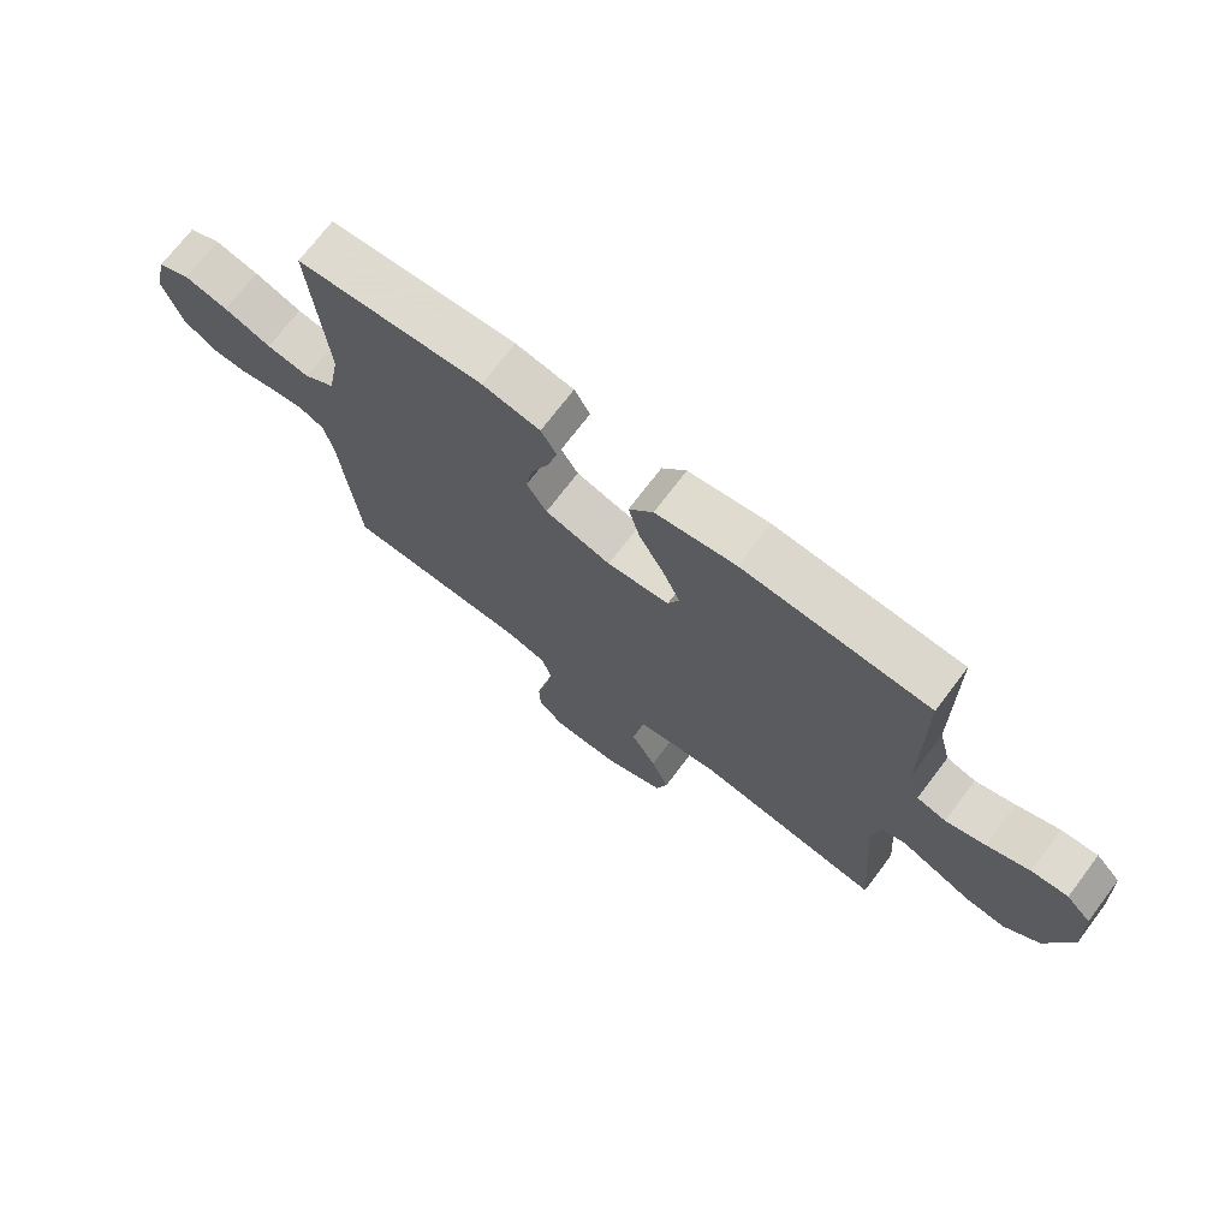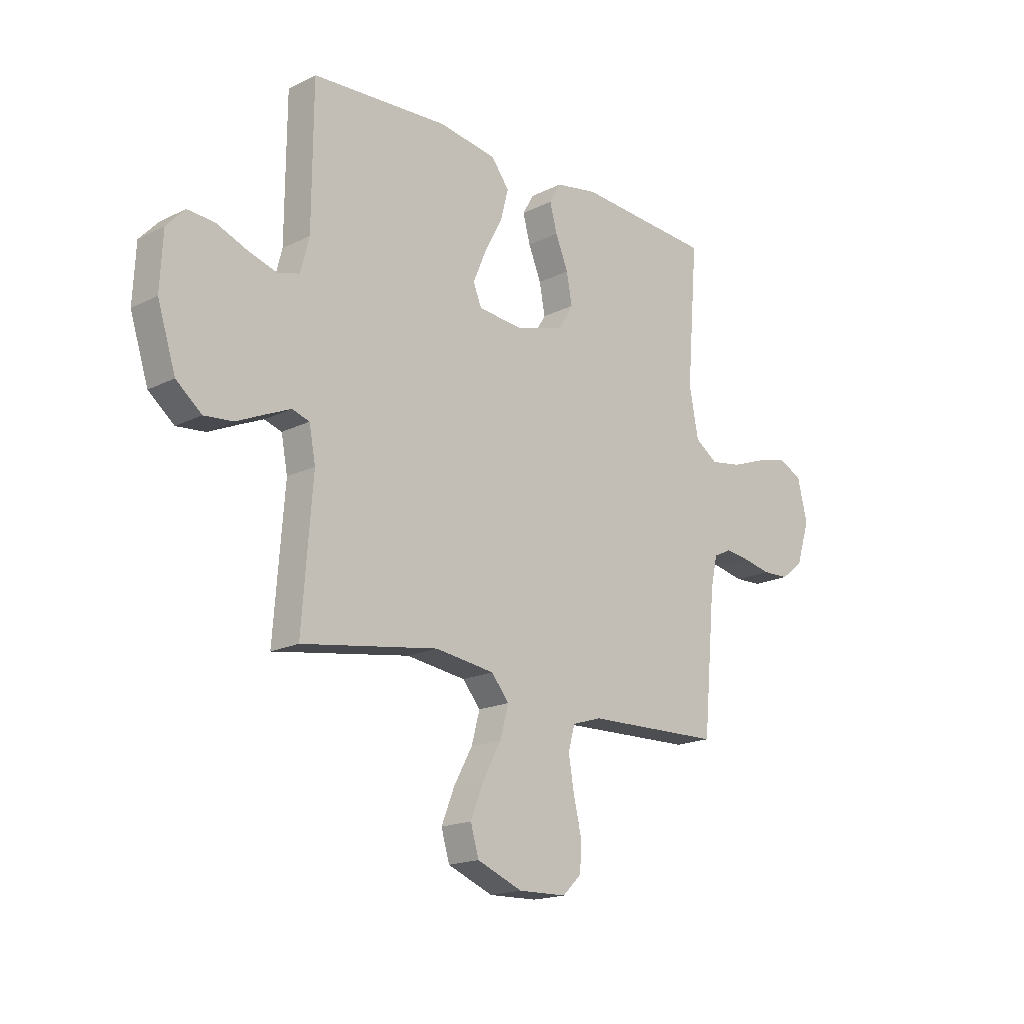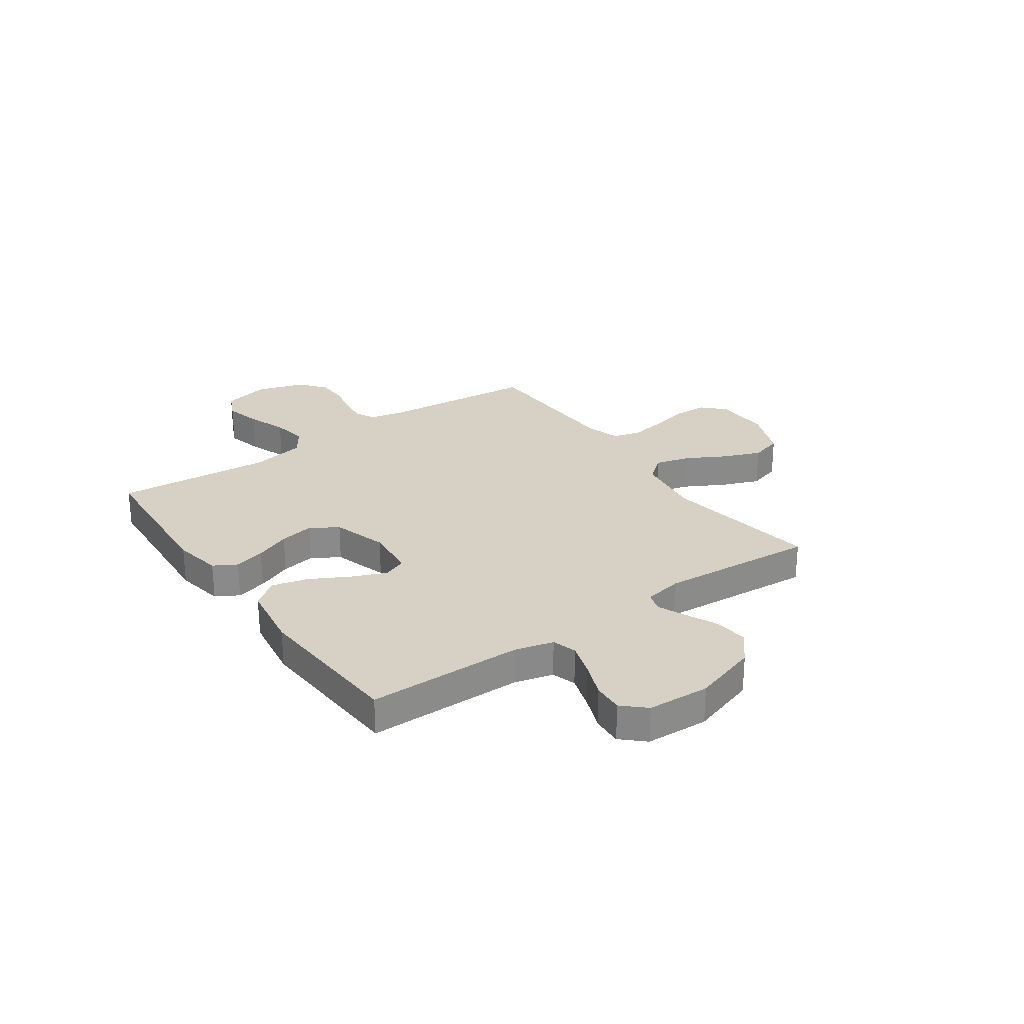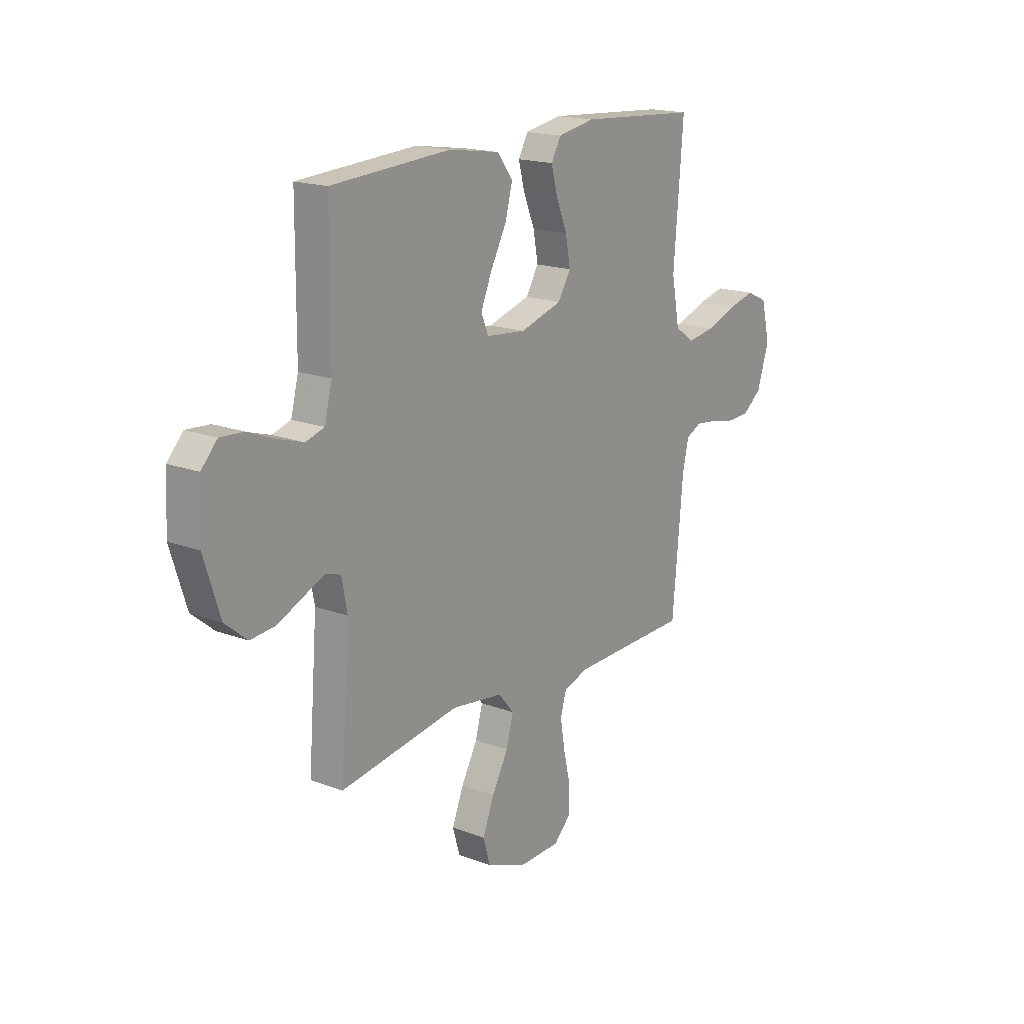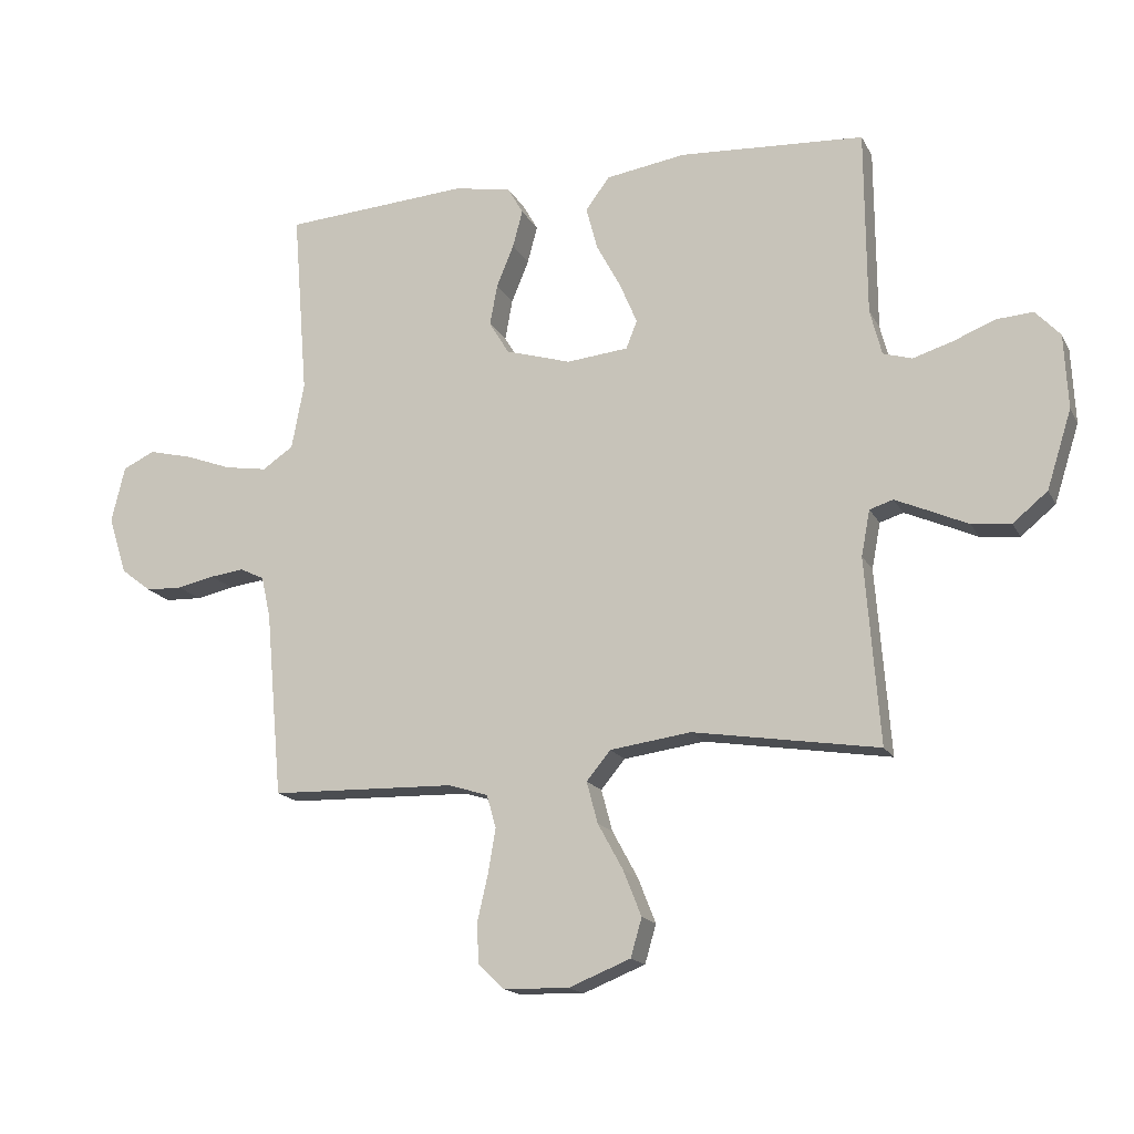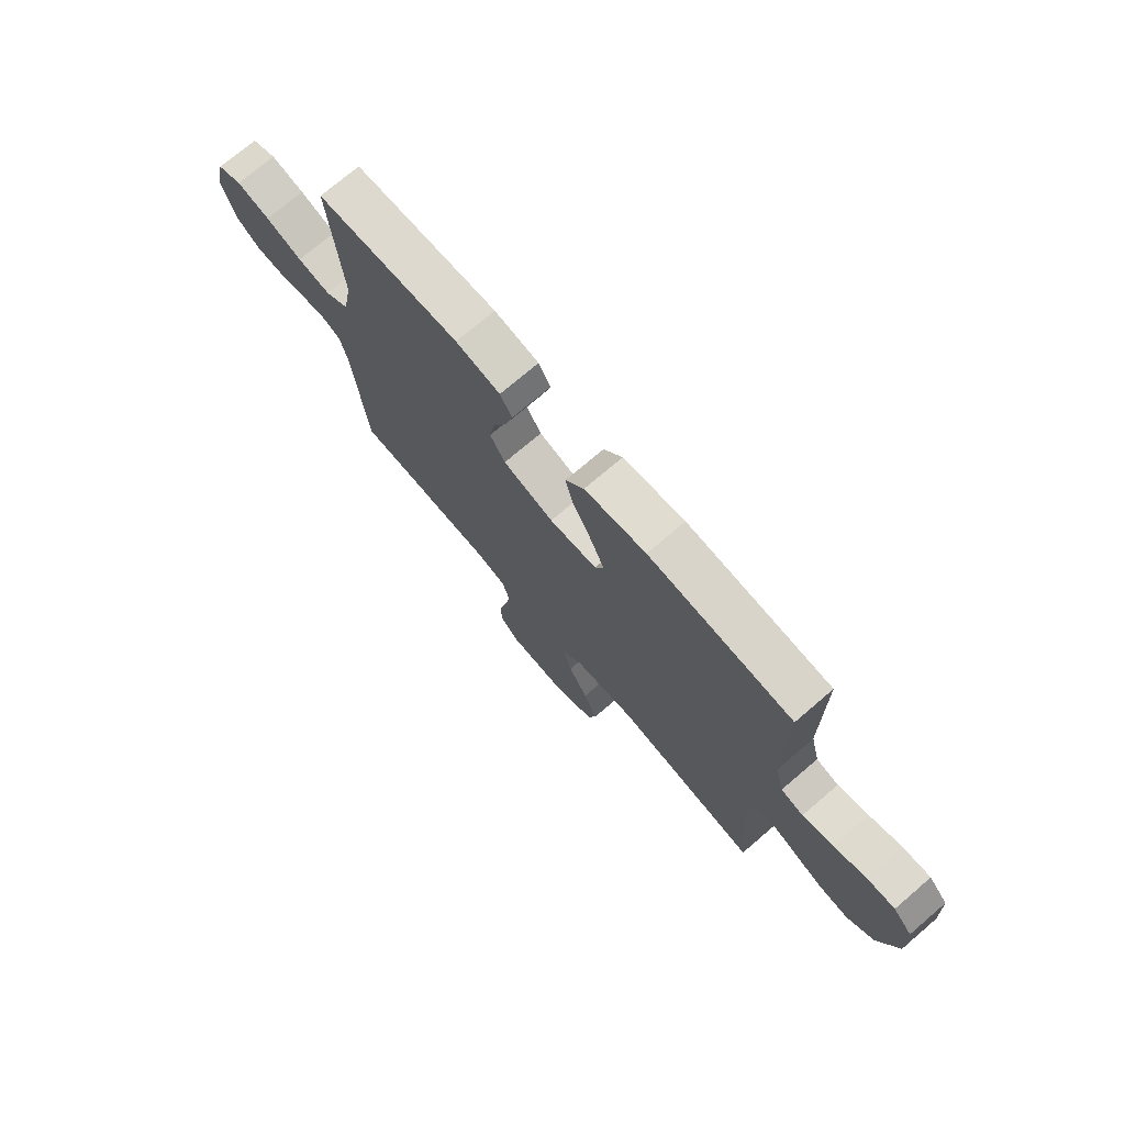
<metadata>
{"format":"obj","ext":"obj","renderer":"f3d","projection":"perspective","resolution":1024,"background":"white","views":[{"elev":71.8,"azim":37.1,"up":"+Z"},{"elev":-17.7,"azim":134.4,"up":"+Z"},{"elev":26.8,"azim":54.9,"up":"+Y"},{"elev":17.7,"azim":126.6,"up":"+Z"},{"elev":-16.5,"azim":19.9,"up":"+Z"},{"elev":73.6,"azim":49.5,"up":"+Z"}]}
</metadata>
<code>
v 0.5 0.07 -0.5
v 0.2 0.07 -0.453
v 0.069 0.07 -0.471
v 0.03 0.07 -0.518
v 0.048 0.07 -0.585
v 0.089 0.07 -0.66
v 0.118 0.07 -0.733
v 0.1 0.07 -0.795
v 0 0.07 -0.835
v -0.106 0.07 -0.832
v -0.148 0.07 -0.791
v -0.15 0.07 -0.726
v -0.133 0.07 -0.652
v -0.121 0.07 -0.581
v -0.136 0.07 -0.528
v -0.2 0.07 -0.508
v -0.5 0.07 -0.5
v -0.527 0.07 -0.2
v -0.542 0.07 -0.133
v -0.581 0.07 -0.114
v -0.636 0.07 -0.121
v -0.697 0.07 -0.134
v -0.756 0.07 -0.132
v -0.805 0.07 -0.094
v -0.835 0.07 0
v -0.813 0.07 0.091
v -0.761 0.07 0.115
v -0.691 0.07 0.098
v -0.615 0.07 0.07
v -0.546 0.07 0.059
v -0.496 0.07 0.093
v -0.476 0.07 0.2
v -0.5 0.07 0.5
v -0.2 0.07 0.521
v -0.107 0.07 0.504
v -0.082 0.07 0.46
v -0.098 0.07 0.4
v -0.126 0.07 0.332
v -0.138 0.07 0.266
v -0.106 0.07 0.213
v 0 0.07 0.181
v 0.1 0.07 0.191
v 0.118 0.07 0.236
v 0.09 0.07 0.302
v 0.05 0.07 0.377
v 0.032 0.07 0.446
v 0.071 0.07 0.498
v 0.2 0.07 0.518
v 0.5 0.07 0.5
v 0.502 0.07 0.2
v 0.521 0.07 0.126
v 0.568 0.07 0.112
v 0.632 0.07 0.132
v 0.7 0.07 0.159
v 0.759 0.07 0.163
v 0.799 0.07 0.12
v 0.805 0.07 0
v 0.765 0.07 -0.126
v 0.709 0.07 -0.172
v 0.646 0.07 -0.166
v 0.584 0.07 -0.138
v 0.529 0.07 -0.114
v 0.491 0.07 -0.126
v 0.477 0.07 -0.2
v 0.5 0 -0.5
v 0.2 0 -0.453
v 0.069 0 -0.471
v 0.03 0 -0.518
v 0.048 0 -0.585
v 0.089 0 -0.66
v 0.118 0 -0.733
v 0.1 0 -0.795
v 0 0 -0.835
v -0.106 0 -0.832
v -0.148 0 -0.791
v -0.15 0 -0.726
v -0.133 0 -0.652
v -0.121 0 -0.581
v -0.136 0 -0.528
v -0.2 0 -0.508
v -0.5 0 -0.5
v -0.527 0 -0.2
v -0.542 0 -0.133
v -0.581 0 -0.114
v -0.636 0 -0.121
v -0.697 0 -0.134
v -0.756 0 -0.132
v -0.805 0 -0.094
v -0.835 0 0
v -0.813 0 0.091
v -0.761 0 0.115
v -0.691 0 0.098
v -0.615 0 0.07
v -0.546 0 0.059
v -0.496 0 0.093
v -0.476 0 0.2
v -0.5 0 0.5
v -0.2 0 0.521
v -0.107 0 0.504
v -0.082 0 0.46
v -0.098 0 0.4
v -0.126 0 0.332
v -0.138 0 0.266
v -0.106 0 0.213
v 0 0 0.181
v 0.1 0 0.191
v 0.118 0 0.236
v 0.09 0 0.302
v 0.05 0 0.377
v 0.032 0 0.446
v 0.071 0 0.498
v 0.2 0 0.518
v 0.5 0 0.5
v 0.502 0 0.2
v 0.521 0 0.126
v 0.568 0 0.112
v 0.632 0 0.132
v 0.7 0 0.159
v 0.759 0 0.163
v 0.799 0 0.12
v 0.805 0 0
v 0.765 0 -0.126
v 0.709 0 -0.172
v 0.646 0 -0.166
v 0.584 0 -0.138
v 0.529 0 -0.114
v 0.491 0 -0.126
v 0.477 0 -0.2
f 59 60 61
f 58 59 61
f 57 58 61
f 56 57 61
f 55 56 61
f 54 55 61
f 53 54 61
f 52 53 61 62
f 51 52 62 63
f 48 49 50
f 47 48 50
f 46 47 50
f 45 46 50
f 44 45 50
f 51 63 64
f 50 51 64
f 44 50 64
f 43 44 64
f 36 37 38
f 35 36 38
f 34 35 38
f 33 34 38
f 32 33 38
f 31 32 38 39
f 30 31 39 40
f 27 28 29
f 26 27 29
f 25 26 29
f 24 25 29
f 23 24 29
f 22 23 29
f 21 22 29
f 20 21 29 30
f 30 40 41
f 20 30 41
f 19 20 41
f 16 17 18
f 19 41 42
f 18 19 42
f 16 18 42
f 15 16 42
f 11 12 13
f 10 11 13
f 9 10 13
f 8 9 13
f 7 8 13
f 6 7 13
f 5 6 13
f 4 5 13 14
f 64 1 2
f 43 64 2
f 42 43 2
f 14 15 42
f 4 14 42
f 3 4 42
f 2 3 42
f 125 124 123
f 125 123 122
f 125 122 121
f 125 121 120
f 125 120 119
f 125 119 118
f 125 118 117
f 126 125 117 116
f 127 126 116 115
f 114 113 112
f 114 112 111
f 114 111 110
f 114 110 109
f 114 109 108
f 128 127 115
f 128 115 114
f 128 114 108
f 128 108 107
f 102 101 100
f 102 100 99
f 102 99 98
f 102 98 97
f 102 97 96
f 103 102 96 95
f 104 103 95 94
f 93 92 91
f 93 91 90
f 93 90 89
f 93 89 88
f 93 88 87
f 93 87 86
f 93 86 85
f 94 93 85 84
f 105 104 94
f 105 94 84
f 105 84 83
f 82 81 80
f 106 105 83
f 106 83 82
f 106 82 80
f 106 80 79
f 77 76 75
f 77 75 74
f 77 74 73
f 77 73 72
f 77 72 71
f 77 71 70
f 77 70 69
f 78 77 69 68
f 66 65 128
f 66 128 107
f 66 107 106
f 106 79 78
f 106 78 68
f 106 68 67
f 106 67 66
f 1 65 66 2
f 2 66 67 3
f 3 67 68 4
f 4 68 69 5
f 5 69 70 6
f 6 70 71 7
f 7 71 72 8
f 8 72 73 9
f 9 73 74 10
f 10 74 75 11
f 11 75 76 12
f 12 76 77 13
f 13 77 78 14
f 14 78 79 15
f 15 79 80 16
f 16 80 81 17
f 17 81 82 18
f 18 82 83 19
f 19 83 84 20
f 20 84 85 21
f 21 85 86 22
f 22 86 87 23
f 23 87 88 24
f 24 88 89 25
f 25 89 90 26
f 26 90 91 27
f 27 91 92 28
f 28 92 93 29
f 29 93 94 30
f 30 94 95 31
f 31 95 96 32
f 32 96 97 33
f 33 97 98 34
f 34 98 99 35
f 35 99 100 36
f 36 100 101 37
f 37 101 102 38
f 38 102 103 39
f 39 103 104 40
f 40 104 105 41
f 41 105 106 42
f 42 106 107 43
f 43 107 108 44
f 44 108 109 45
f 45 109 110 46
f 46 110 111 47
f 47 111 112 48
f 48 112 113 49
f 49 113 114 50
f 50 114 115 51
f 51 115 116 52
f 52 116 117 53
f 53 117 118 54
f 54 118 119 55
f 55 119 120 56
f 56 120 121 57
f 57 121 122 58
f 58 122 123 59
f 59 123 124 60
f 60 124 125 61
f 61 125 126 62
f 62 126 127 63
f 63 127 128 64
f 64 128 65 1

</code>
